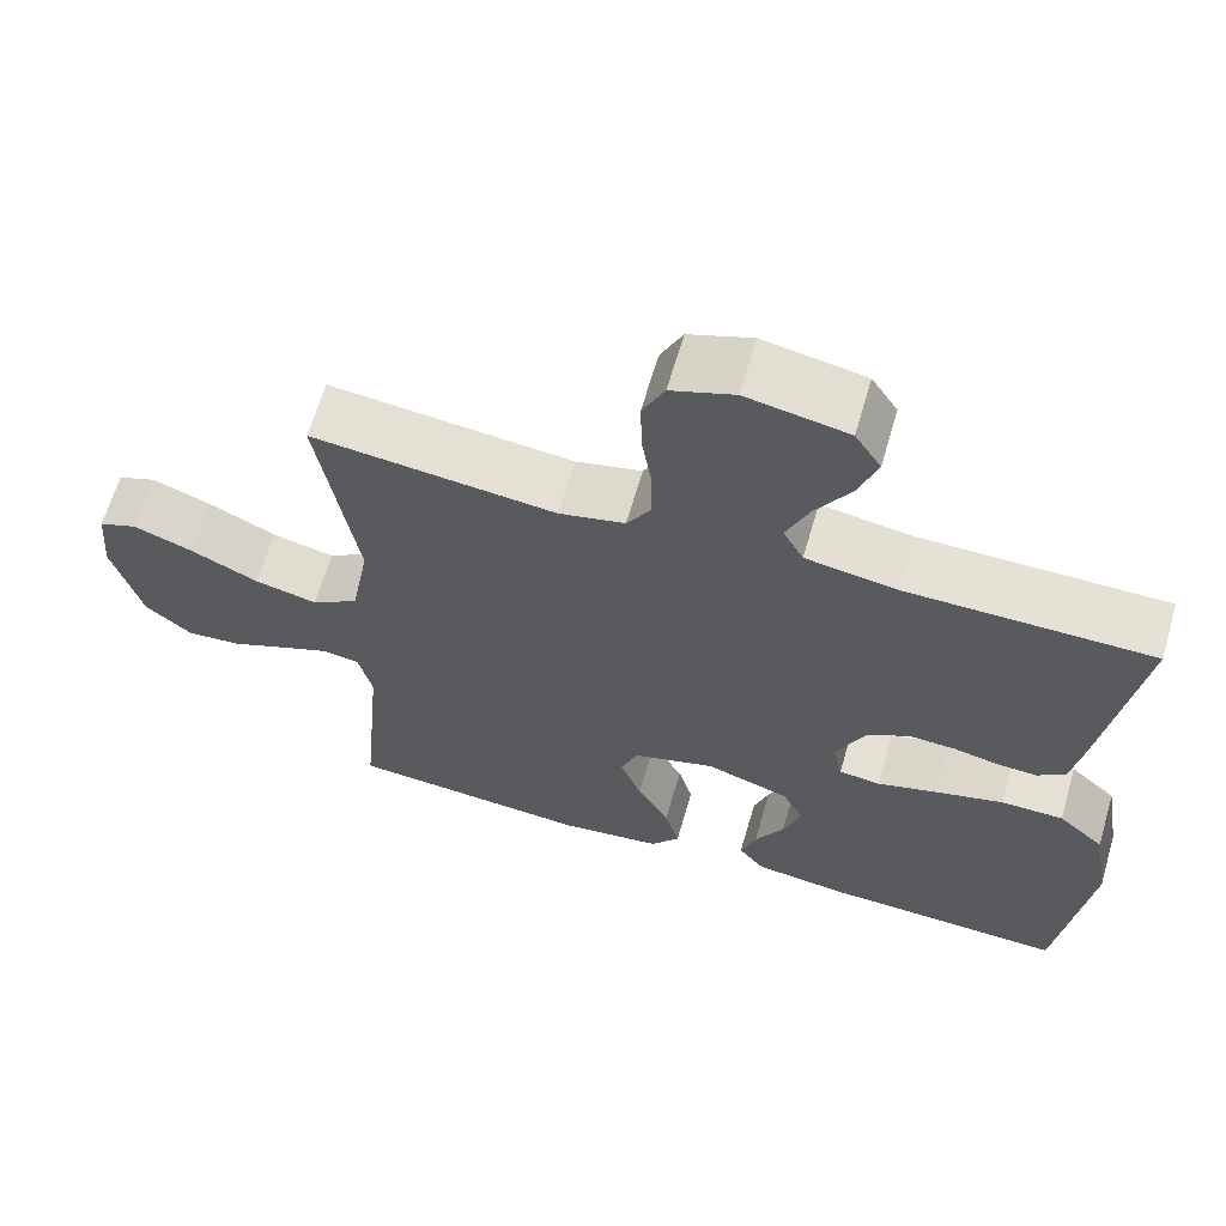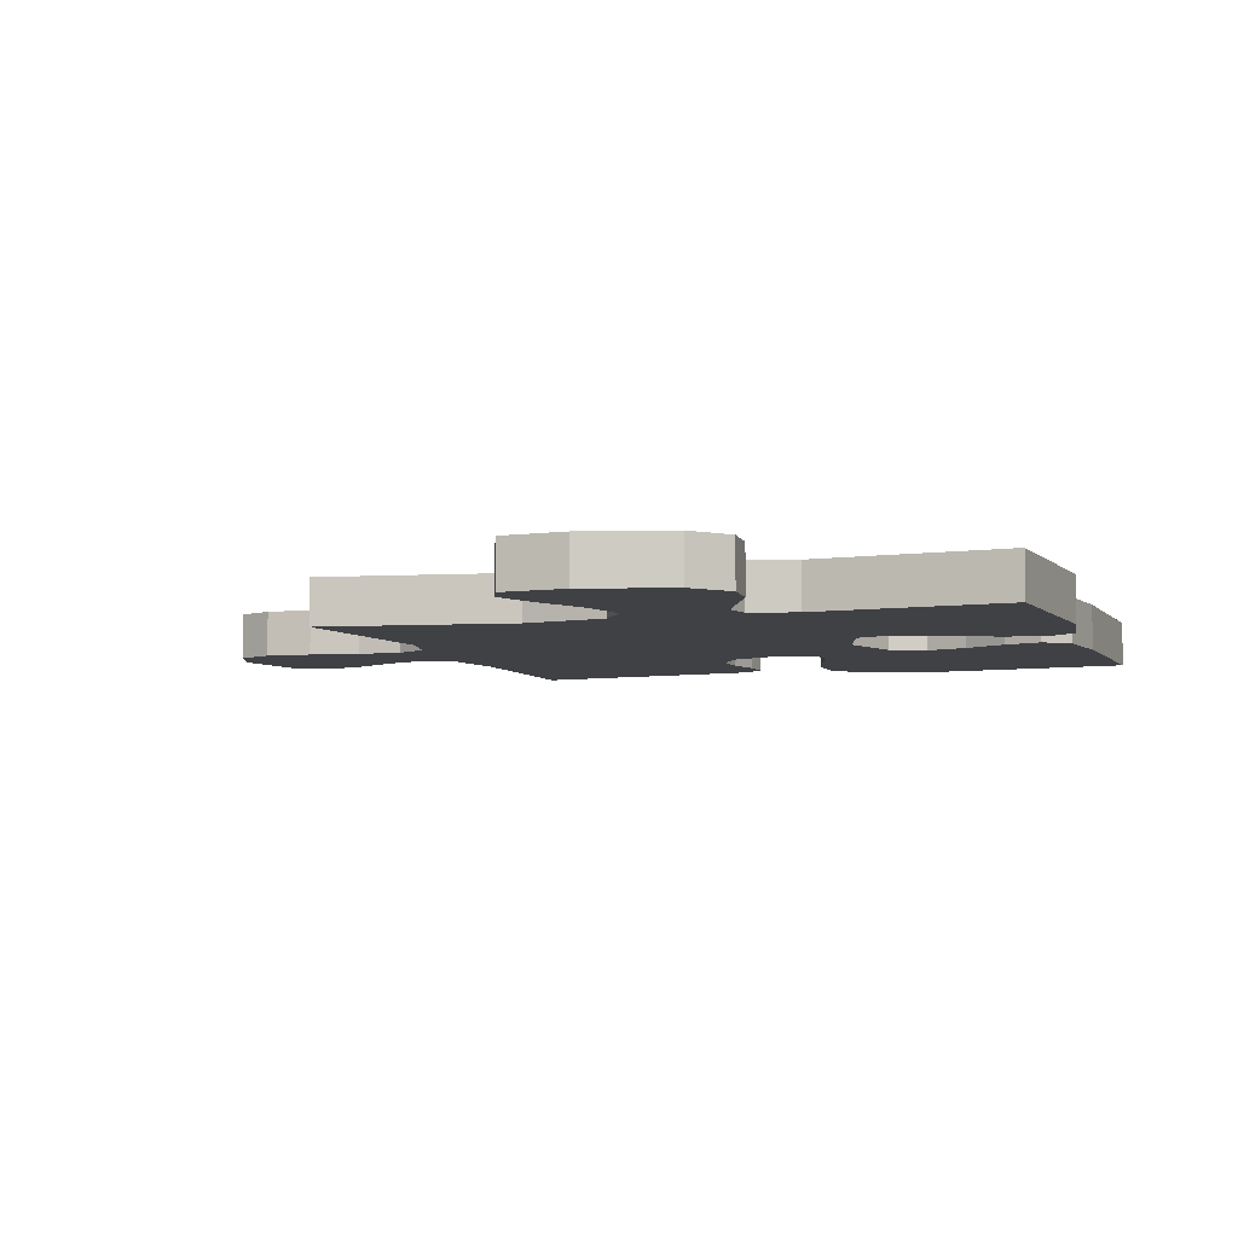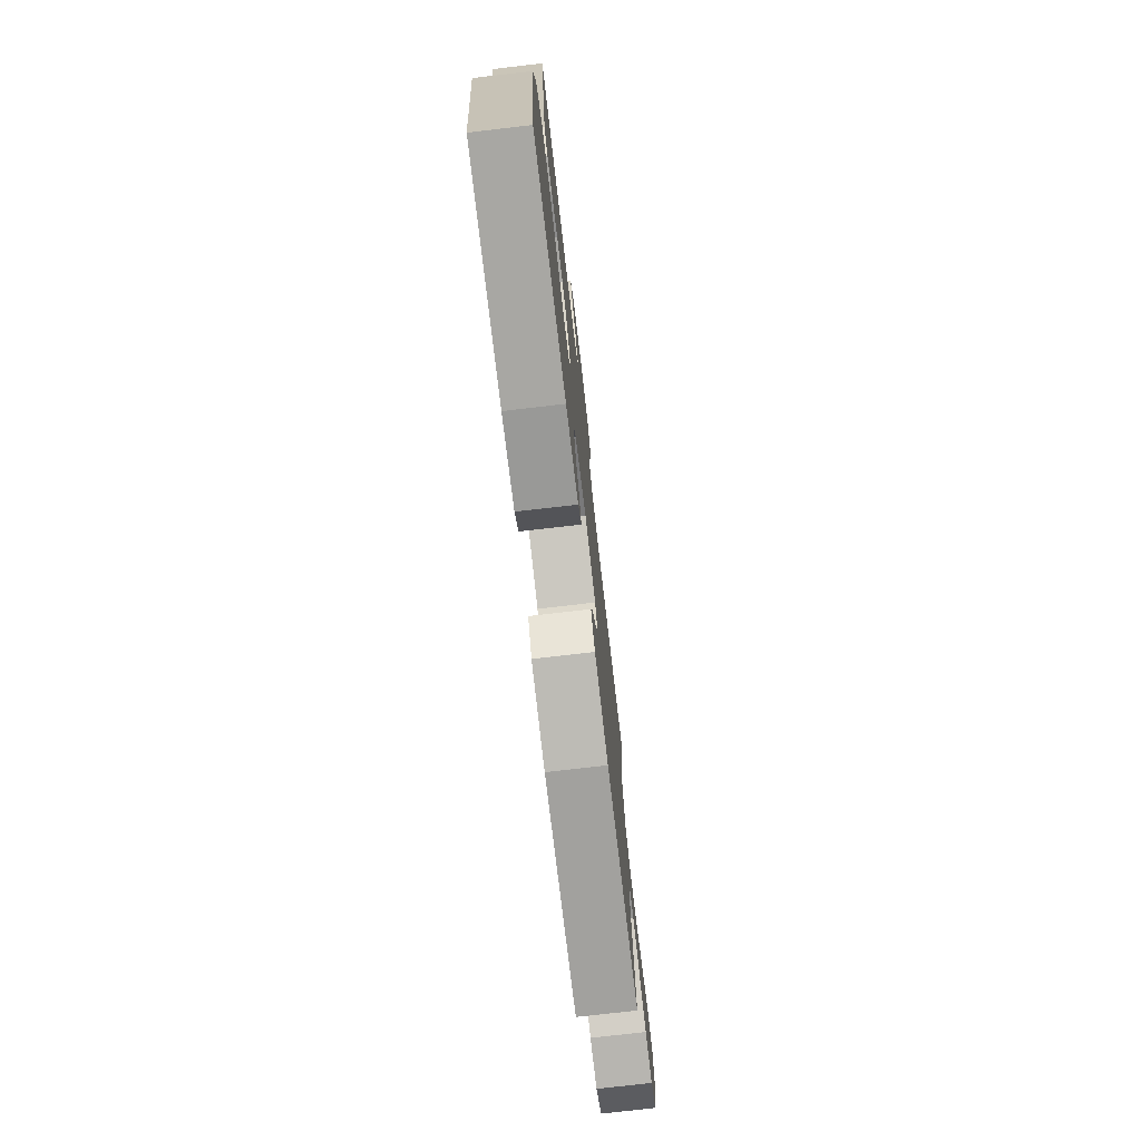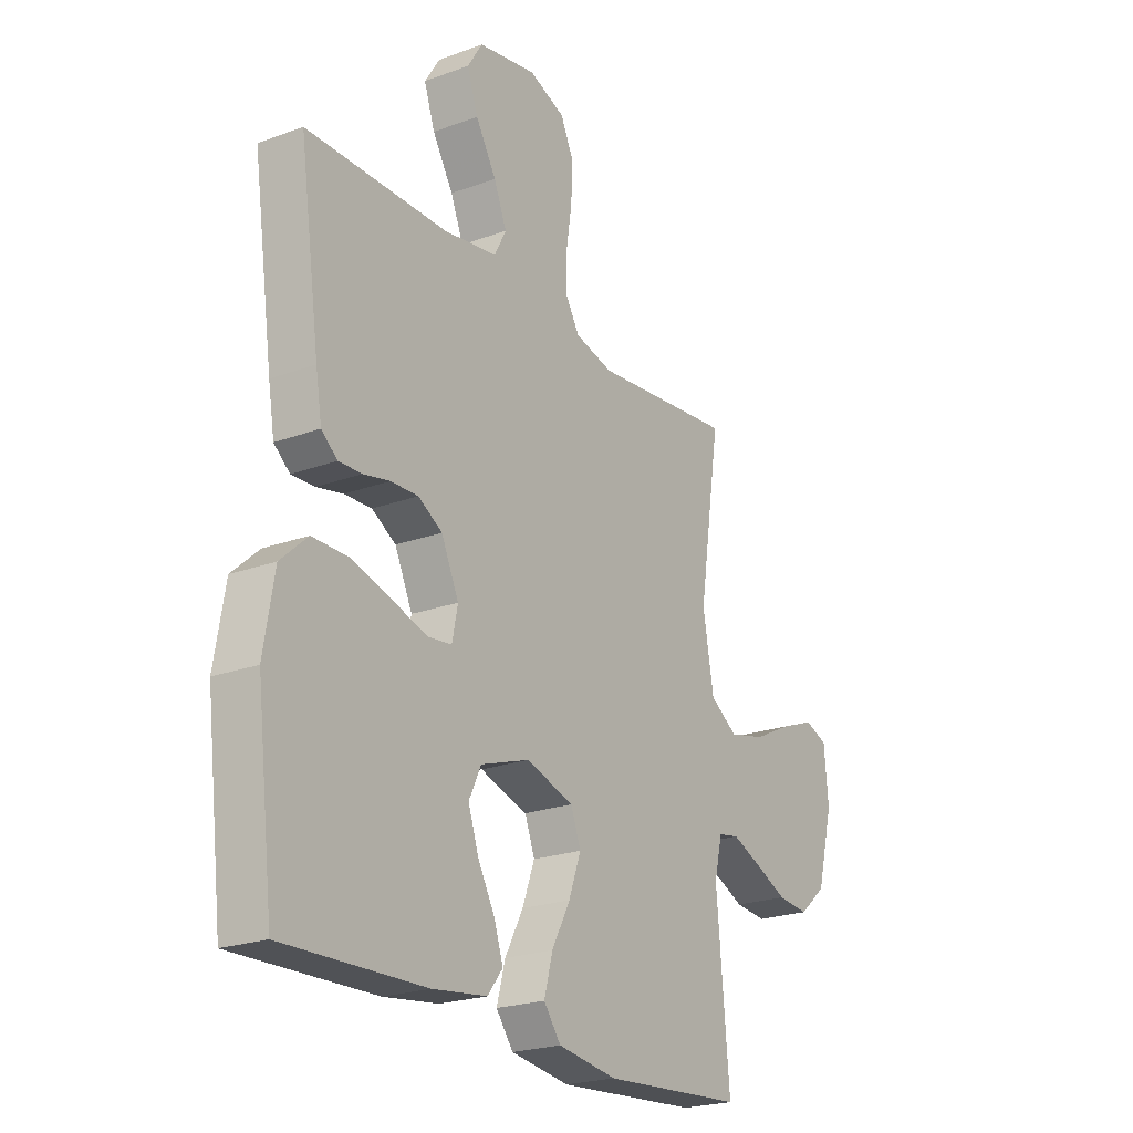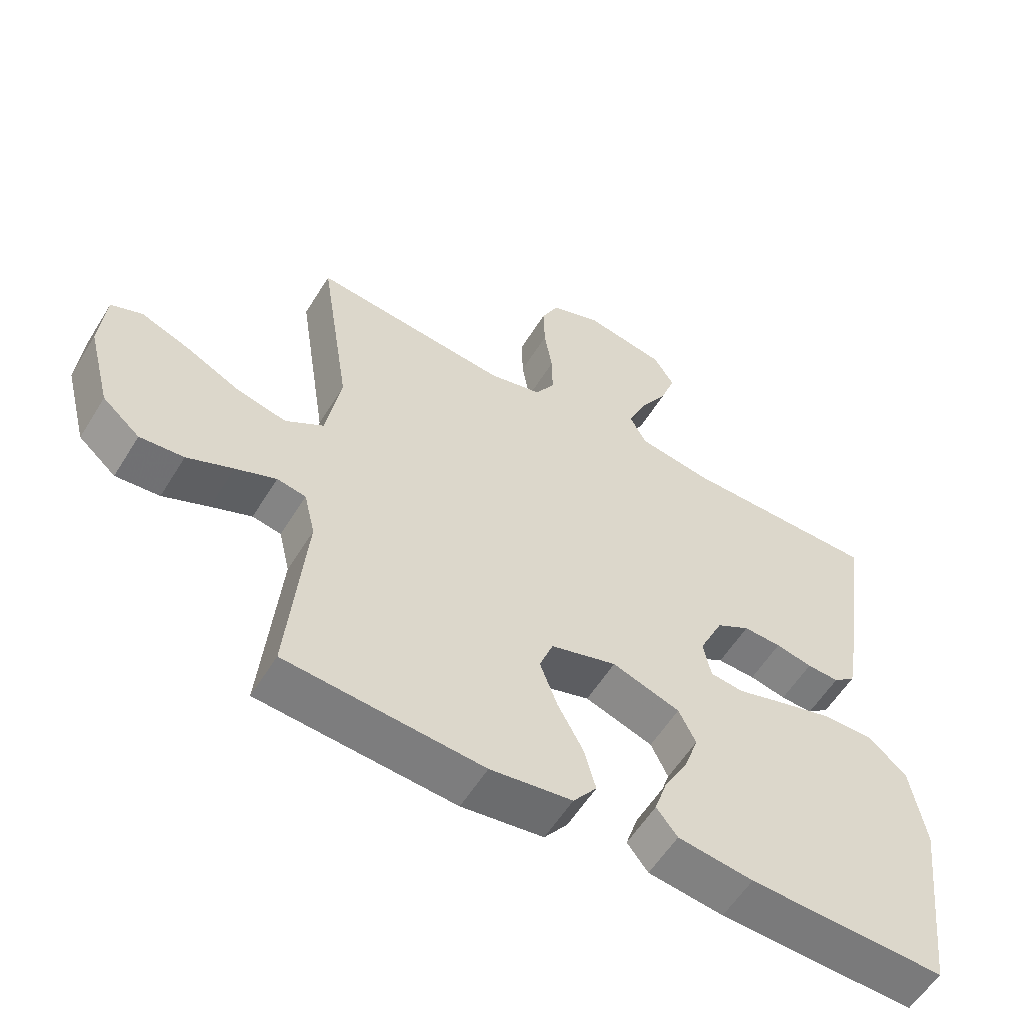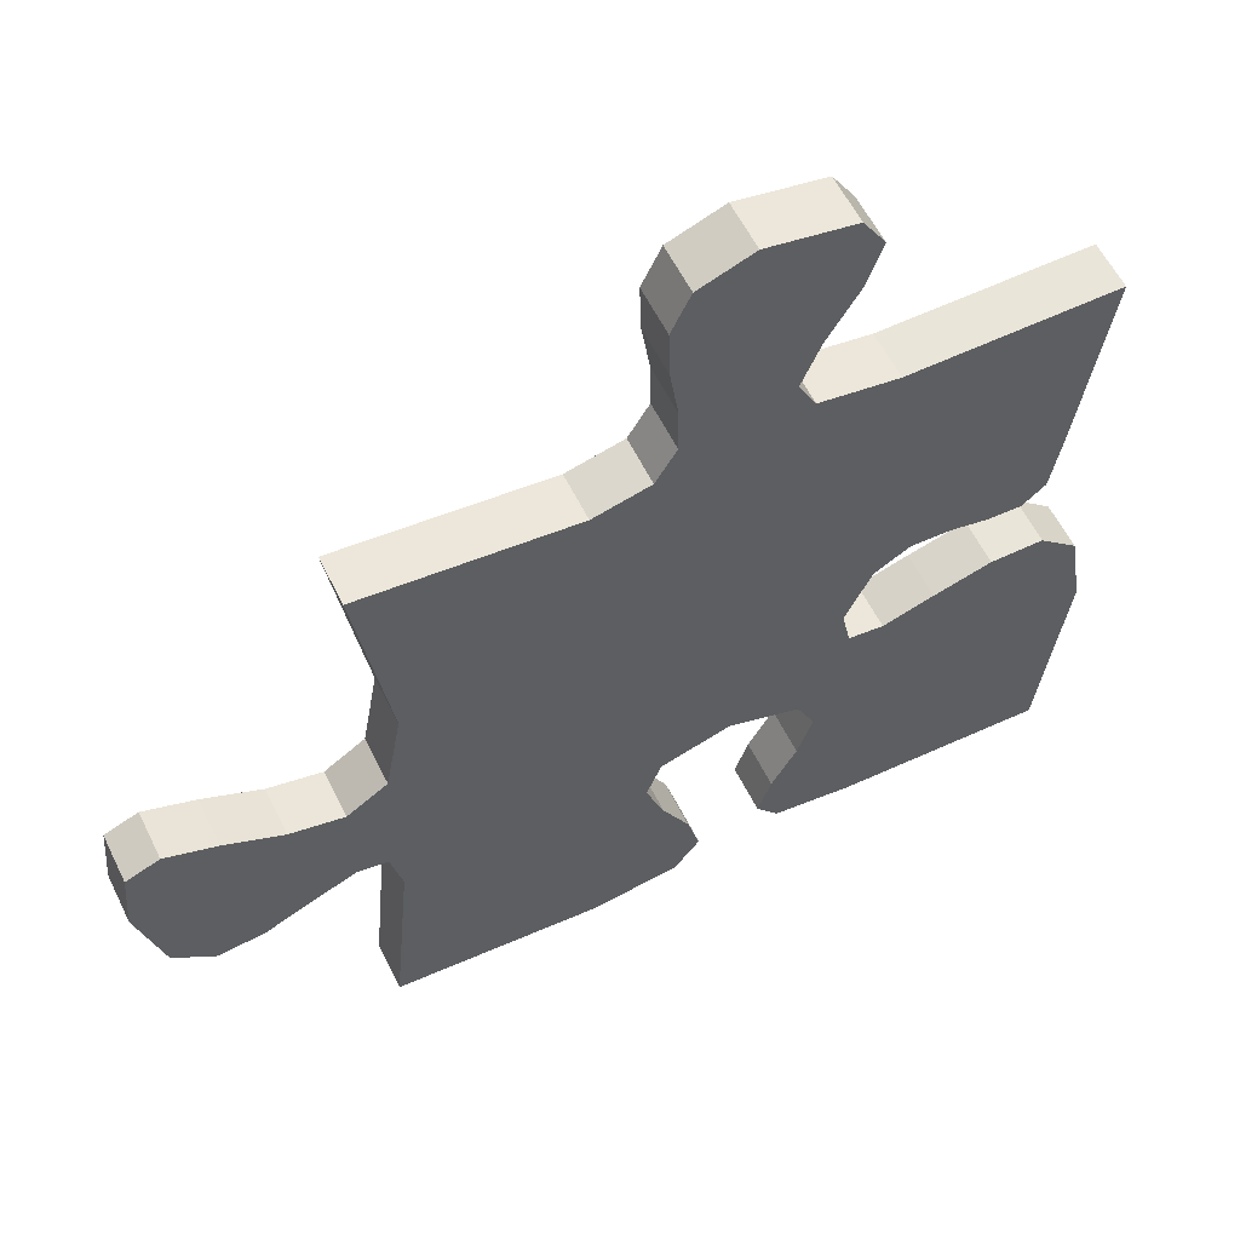
<metadata>
{"format":"obj","ext":"obj","renderer":"f3d","projection":"perspective","resolution":1024,"background":"white","views":[{"elev":64.9,"azim":-163.7,"up":"+Z"},{"elev":-5.9,"azim":108.3,"up":"+Y"},{"elev":-76.1,"azim":-83.4,"up":"+Z"},{"elev":-22.5,"azim":-57.6,"up":"+Z"},{"elev":-57.4,"azim":148.6,"up":"+Z"},{"elev":58.5,"azim":153.9,"up":"+Z"}]}
</metadata>
<code>
v -0.5 0.07 0.5
v -0.2 0.07 0.5
v -0.087 0.07 0.518
v -0.062 0.07 0.566
v -0.089 0.07 0.632
v -0.133 0.07 0.705
v -0.156 0.07 0.772
v -0.124 0.07 0.823
v 0 0.07 0.846
v 0.077 0.07 0.817
v 0.104 0.07 0.76
v 0.102 0.07 0.687
v 0.09 0.07 0.609
v 0.089 0.07 0.539
v 0.119 0.07 0.489
v 0.2 0.07 0.469
v 0.5 0.07 0.5
v 0.454 0.07 0.2
v 0.477 0.07 0.07
v 0.535 0.07 0.032
v 0.612 0.07 0.05
v 0.695 0.07 0.091
v 0.768 0.07 0.119
v 0.816 0.07 0.1
v 0.825 0.07 0
v 0.79 0.07 -0.134
v 0.733 0.07 -0.183
v 0.666 0.07 -0.177
v 0.596 0.07 -0.146
v 0.534 0.07 -0.12
v 0.49 0.07 -0.128
v 0.473 0.07 -0.2
v 0.5 0.07 -0.5
v 0.2 0.07 -0.522
v 0.075 0.07 -0.504
v 0.039 0.07 -0.456
v 0.057 0.07 -0.389
v 0.096 0.07 -0.316
v 0.122 0.07 -0.245
v 0.101 0.07 -0.189
v 0 0.07 -0.158
v -0.104 0.07 -0.193
v -0.13 0.07 -0.247
v -0.108 0.07 -0.312
v -0.072 0.07 -0.377
v -0.053 0.07 -0.435
v -0.085 0.07 -0.476
v -0.2 0.07 -0.491
v -0.5 0.07 -0.5
v -0.536 0.07 -0.2
v -0.514 0.07 -0.07
v -0.457 0.07 -0.018
v -0.38 0.07 -0.018
v -0.296 0.07 -0.042
v -0.222 0.07 -0.065
v -0.171 0.07 -0.059
v -0.159 0.07 0
v -0.196 0.07 0.08
v -0.247 0.07 0.11
v -0.305 0.07 0.108
v -0.361 0.07 0.096
v -0.41 0.07 0.094
v -0.444 0.07 0.122
v -0.457 0.07 0.2
v -0.5 0 0.5
v -0.2 0 0.5
v -0.087 0 0.518
v -0.062 0 0.566
v -0.089 0 0.632
v -0.133 0 0.705
v -0.156 0 0.772
v -0.124 0 0.823
v 0 0 0.846
v 0.077 0 0.817
v 0.104 0 0.76
v 0.102 0 0.687
v 0.09 0 0.609
v 0.089 0 0.539
v 0.119 0 0.489
v 0.2 0 0.469
v 0.5 0 0.5
v 0.454 0 0.2
v 0.477 0 0.07
v 0.535 0 0.032
v 0.612 0 0.05
v 0.695 0 0.091
v 0.768 0 0.119
v 0.816 0 0.1
v 0.825 0 0
v 0.79 0 -0.134
v 0.733 0 -0.183
v 0.666 0 -0.177
v 0.596 0 -0.146
v 0.534 0 -0.12
v 0.49 0 -0.128
v 0.473 0 -0.2
v 0.5 0 -0.5
v 0.2 0 -0.522
v 0.075 0 -0.504
v 0.039 0 -0.456
v 0.057 0 -0.389
v 0.096 0 -0.316
v 0.122 0 -0.245
v 0.101 0 -0.189
v 0 0 -0.158
v -0.104 0 -0.193
v -0.13 0 -0.247
v -0.108 0 -0.312
v -0.072 0 -0.377
v -0.053 0 -0.435
v -0.085 0 -0.476
v -0.2 0 -0.491
v -0.5 0 -0.5
v -0.536 0 -0.2
v -0.514 0 -0.07
v -0.457 0 -0.018
v -0.38 0 -0.018
v -0.296 0 -0.042
v -0.222 0 -0.065
v -0.171 0 -0.059
v -0.159 0 0
v -0.196 0 0.08
v -0.247 0 0.11
v -0.305 0 0.108
v -0.361 0 0.096
v -0.41 0 0.094
v -0.444 0 0.122
v -0.457 0 0.2
f 63 64 1 2
f 60 61 62 63
f 59 60 63 2
f 58 59 2 3
f 57 58 3 4
f 52 53 54 55
f 50 51 52 55
f 50 55 56
f 49 50 56
f 48 49 56
f 44 45 46 47
f 43 44 47 48
f 35 36 37 38
f 35 38 39
f 32 33 34 35
f 31 32 35 39
f 26 27 28 29
f 26 29 30
f 25 26 30
f 24 25 30 31
f 21 22 23 24
f 16 17 18
f 15 16 18 19
f 10 11 12 13
f 10 13 14
f 9 10 14
f 8 9 14
f 5 6 7 8
f 4 5 8 14
f 57 4 14 15
f 43 48 56 57
f 42 43 57 15
f 24 31 39 40
f 21 24 40 41
f 20 21 41 42
f 42 15 19
f 19 20 42
f 66 65 128 127
f 127 126 125 124
f 66 127 124 123
f 67 66 123 122
f 68 67 122 121
f 119 118 117 116
f 119 116 115 114
f 120 119 114
f 120 114 113
f 120 113 112
f 111 110 109 108
f 112 111 108 107
f 102 101 100 99
f 103 102 99
f 99 98 97 96
f 103 99 96 95
f 93 92 91 90
f 94 93 90
f 94 90 89
f 95 94 89 88
f 88 87 86 85
f 82 81 80
f 83 82 80 79
f 77 76 75 74
f 78 77 74
f 78 74 73
f 78 73 72
f 72 71 70 69
f 78 72 69 68
f 79 78 68 121
f 121 120 112 107
f 79 121 107 106
f 104 103 95 88
f 105 104 88 85
f 106 105 85 84
f 83 79 106
f 106 84 83
f 1 65 66 2
f 2 66 67 3
f 3 67 68 4
f 4 68 69 5
f 5 69 70 6
f 6 70 71 7
f 7 71 72 8
f 8 72 73 9
f 9 73 74 10
f 10 74 75 11
f 11 75 76 12
f 12 76 77 13
f 13 77 78 14
f 14 78 79 15
f 15 79 80 16
f 16 80 81 17
f 17 81 82 18
f 18 82 83 19
f 19 83 84 20
f 20 84 85 21
f 21 85 86 22
f 22 86 87 23
f 23 87 88 24
f 24 88 89 25
f 25 89 90 26
f 26 90 91 27
f 27 91 92 28
f 28 92 93 29
f 29 93 94 30
f 30 94 95 31
f 31 95 96 32
f 32 96 97 33
f 33 97 98 34
f 34 98 99 35
f 35 99 100 36
f 36 100 101 37
f 37 101 102 38
f 38 102 103 39
f 39 103 104 40
f 40 104 105 41
f 41 105 106 42
f 42 106 107 43
f 43 107 108 44
f 44 108 109 45
f 45 109 110 46
f 46 110 111 47
f 47 111 112 48
f 48 112 113 49
f 49 113 114 50
f 50 114 115 51
f 51 115 116 52
f 52 116 117 53
f 53 117 118 54
f 54 118 119 55
f 55 119 120 56
f 56 120 121 57
f 57 121 122 58
f 58 122 123 59
f 59 123 124 60
f 60 124 125 61
f 61 125 126 62
f 62 126 127 63
f 63 127 128 64
f 64 128 65 1

</code>
